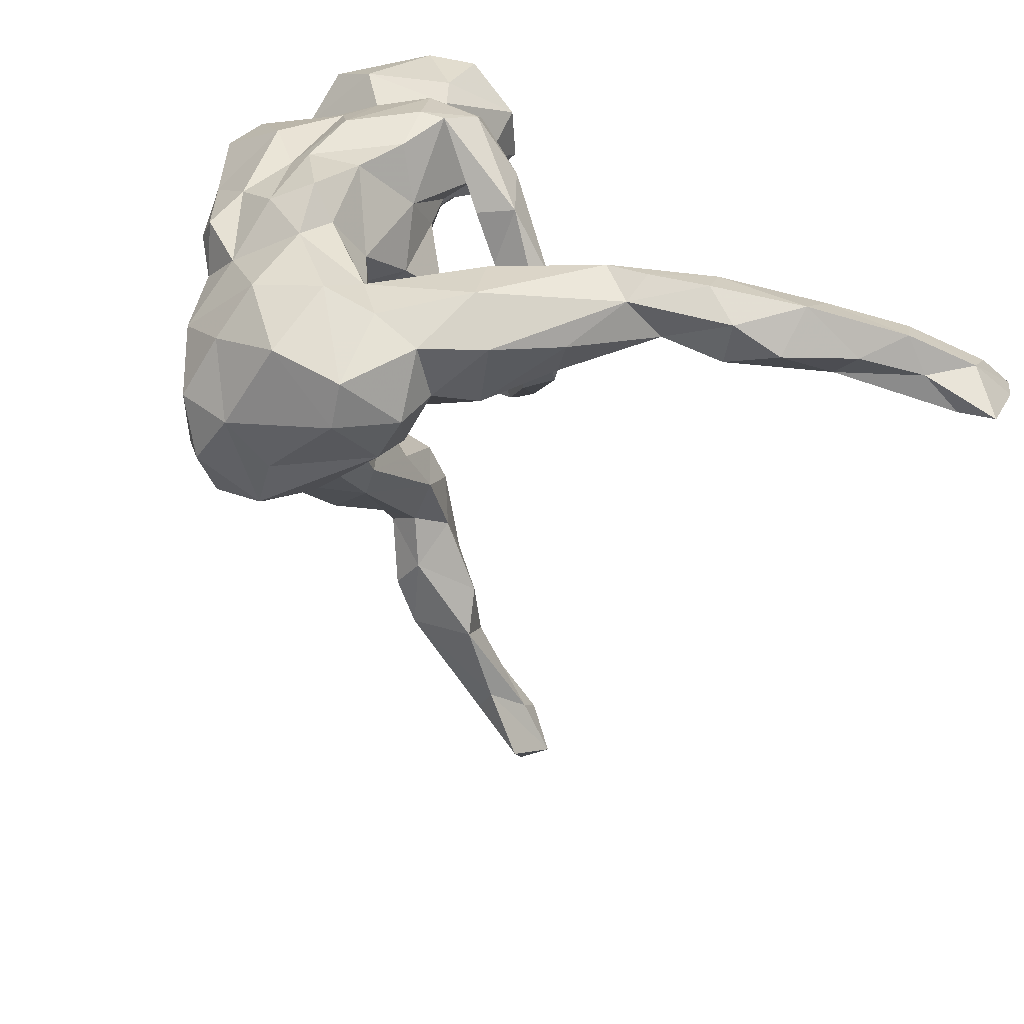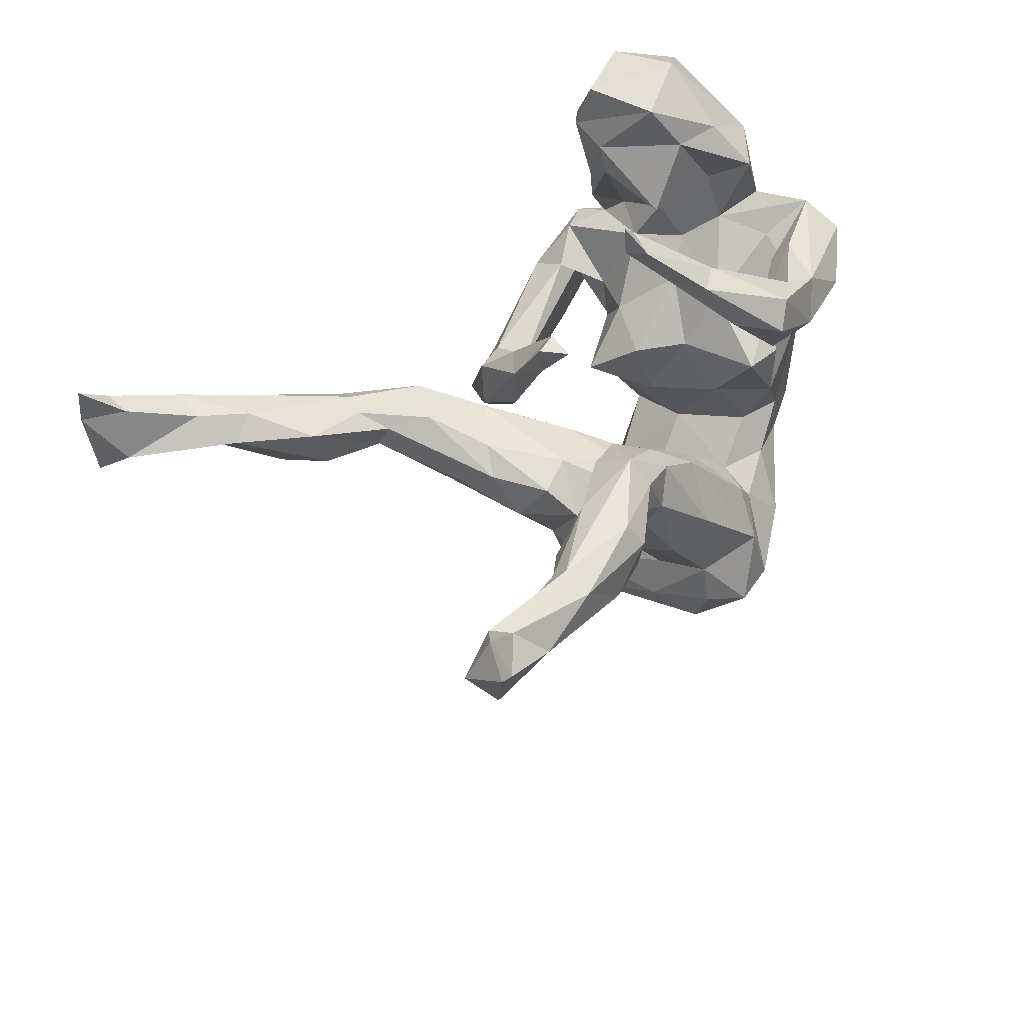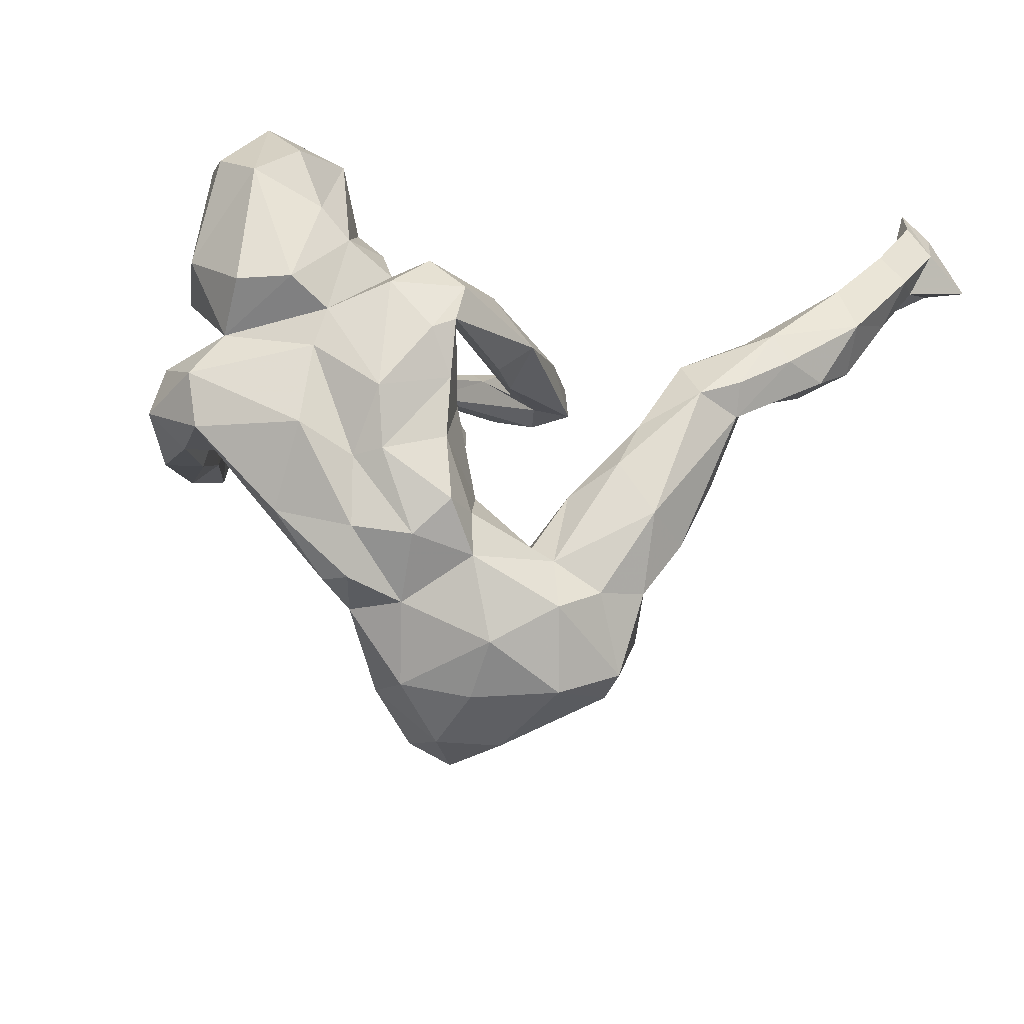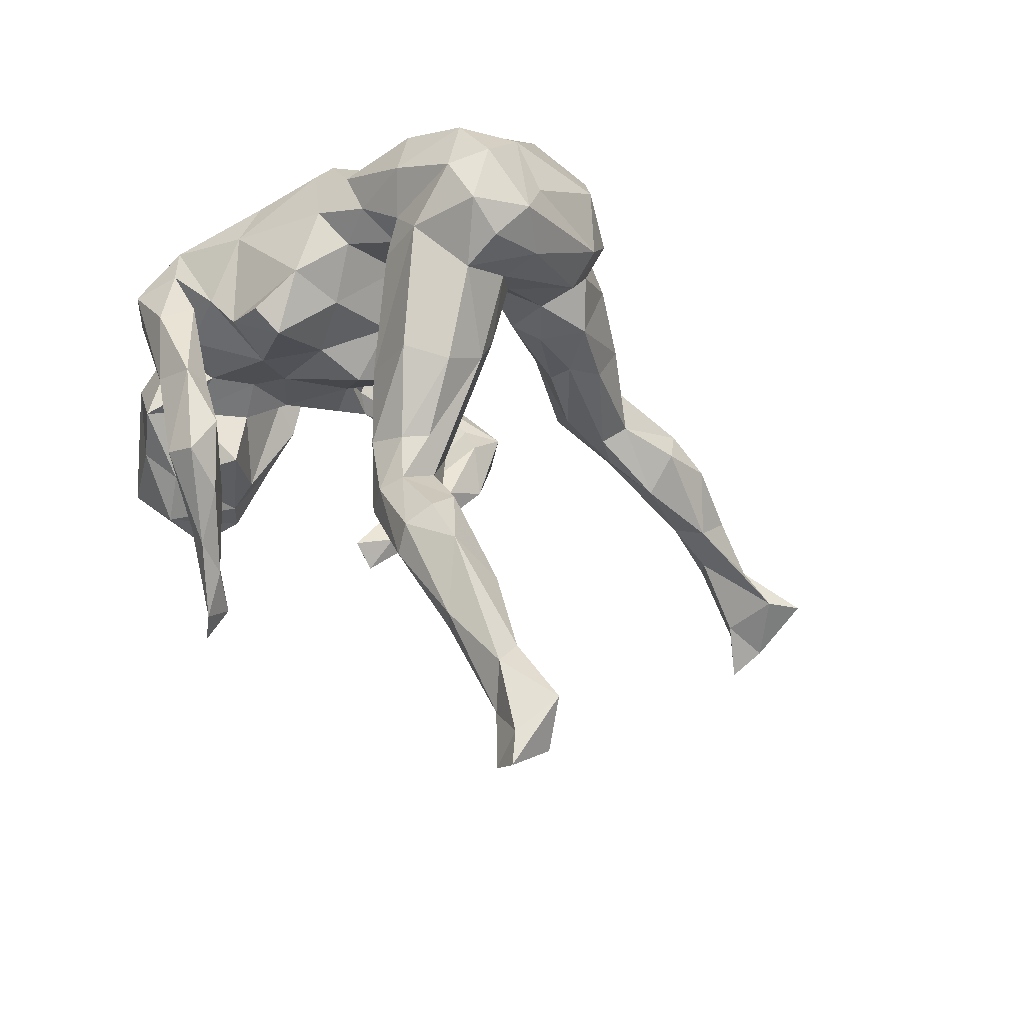
<metadata>
{"format":"obj","ext":"obj","renderer":"f3d","projection":"perspective","resolution":1024,"background":"white","views":[{"elev":40.2,"azim":-135.3,"up":"+Y"},{"elev":-64.6,"azim":33.4,"up":"+Y"},{"elev":-15.1,"azim":162.7,"up":"+Z"},{"elev":-52.9,"azim":163.0,"up":"+Y"}]}
</metadata>
<code>
v 0.4376 0.06715 -0.003939
v 0.3972 -0.03252 -0.04607
v 0.3882 0.1616 -0.04539
v 0.4176 0.0782 0.05774
v 0.3579 0.04902 0.3735
v 0.3629 0.01914 0.2599
v 0.3671 -0.04086 0.05159
v 0.3404 0.03058 -0.01346
v 0.3364 0.06281 0.04975
v 0.3941 0.1131 0.2061
v 0.3881 0.07906 -0.05327
v 0.3492 0.2193 0.1499
v 0.3779 0.01978 0.1777
v 0.3758 -0.1158 0.01159
v 0.3489 0.002269 -0.05386
v 0.3603 0.1218 0.3601
v 0.3995 0.1594 0.03034
v 0.3401 -0.1433 -0.03852
v 0.3522 0.1575 0.08876
v 0.3093 0.06064 0.1839
v 0.3303 -0.02826 0.03962
v 0.3385 -0.2424 0.05026
v 0.2629 0.2396 -0.04913
v 0.309 -0.2617 0.01738
v 0.2886 0.101 0.4251
v 0.3462 -0.1699 0.04627
v 0.3048 -0.1286 -0.01136
v 0.2886 -0.164 0.0294
v 0.3235 0.05211 -0.04279
v 0.3246 0.193 0.3236
v 0.3069 -0.006544 0.2712
v 0.2578 -0.2782 0.07093
v 0.2885 0.07251 0.1139
v 0.2984 -0.02564 0.3454
v 0.3039 0.1277 -0.123
v 0.2804 -0.219 -0.01148
v 0.2203 -0.01219 0.2033
v 0.2345 0.02046 0.415
v 0.274 -0.2697 0.1643
v 0.1969 0.02234 0.3276
v 0.2213 0.01455 0.01733
v 0.2833 0.01507 -0.03972
v 0.2415 -0.2295 0.1158
v 0.2801 0.2469 0.1522
v 0.2305 0.2008 0.2749
v 0.2803 0.177 -0.1573
v 0.258 -0.02004 -0.0979
v 0.2563 -0.3114 0.1534
v 0.1855 0.2061 -0.2491
v 0.2605 0.1882 0.3608
v 0.2199 0.08526 0.1153
v 0.1838 0.1273 0.3696
v 0.2286 -0.2657 0.1976
v 0.1862 0.2272 -0.1837
v 0.1796 0.04189 0.285
v 0.2153 -0.05656 -0.08697
v 0.2429 0.2263 0.06377
v 0.2113 -0.347 0.3079
v 0.2114 -0.2954 0.2816
v 0.2117 0.01168 -0.1637
v 0.1953 0.09962 -0.2231
v 0.2106 0.1679 -0.2455
v 0.1765 0.05758 0.07012
v 0.216 0.07808 0.1787
v 0.1835 0.04622 0.3765
v 0.2181 -0.3166 0.1965
v 0.1884 -0.3166 0.2675
v 0.164 0.2772 -0.000162
v 0.1902 0.1992 0.2312
v 0.2252 0.2281 0.1174
v 0.1349 0.02176 -0.119
v 0.1875 0.2335 -0.08846
v 0.1521 0.09203 0.2818
v 0.135 0.06361 -0.2719
v 0.1537 0.2601 -0.0824
v 0.1627 0.1574 0.193
v 0.1354 0.02278 -0.02416
v 0.1272 0.1422 0.2352
v 0.1455 0.2588 0.1546
v 0.1043 0.04374 -0.3678
v 0.1402 0.06375 -0.2035
v 0.07164 0.07315 0.07004
v 0.1067 0.1889 -0.2741
v 0.1651 0.134 -0.2761
v 0.06327 0.2712 0.02146
v 0.0747 0.02745 -0.2499
v 0.06392 0.01712 0.01072
v 0.1558 0.1039 0.1522
v 0.09351 0.2856 0.08589
v 0.08905 -0.04724 -0.2655
v 0.1248 0.1833 0.1901
v 0.1099 0.2547 -0.1958
v 0.06637 -0.07031 -0.3417
v 0.06757 -0.1672 -0.1296
v 0.08549 0.005783 -0.3047
v 0.06794 0.2693 -0.06144
v 0.05535 -0.0603 -0.163
v 0.06035 0.1899 0.1982
v 0.08314 0.2307 0.2017
v 0.09213 0.1335 -0.3751
v 0.05948 0.2825 0.1014
v 0.0273 0.0825 -0.4424
v 0.04995 -0.2644 -0.07355
v 0.06253 0.1416 0.09917
v 0.04031 -0.2403 -0.04614
v 0.0639 0.2817 -0.1505
v 0.0302 0.1896 0.007636
v 0.006881 -0.1977 0.1791
v 0.0414 0.05878 -0.07063
v 0.03956 -0.01531 -0.4296
v 0.04297 -0.2013 -0.2159
v 0.01409 -0.2911 -0.1151
v 0.02296 0.2364 -0.1556
v 0.04683 0.1057 -0.1558
v -0.002648 -0.08192 -0.4232
v 0.0377 0.1313 0.04976
v -0.02097 0.05557 0.01369
v -0.02961 0.02555 -0.2377
v -0.001248 0.1715 -0.117
v 0.02881 -0.3469 -0.05182
v -0.01393 -0.2387 0.1819
v -0.003057 -0.2425 -0.004981
v 0.01741 -0.2251 0.1493
v 0.0257 -0.3386 -0.002913
v 0.02379 -0.1624 -0.07568
v 0.03454 0.1707 0.1367
v 0.01928 0.1469 0.1615
v -0.003425 0.1116 -0.04217
v 0.04258 0.2693 0.1541
v -0.008658 -0.4707 -0.03747
v -0.01448 0.004546 -0.461
v 0.002272 -0.3463 -0.08304
v -0.00528 0.2297 -0.33
v -0.05675 -0.1743 -0.103
v -0.02368 -0.1166 -0.3254
v -0.02583 -0.2184 -0.2238
v -0.03462 0.1733 0.07347
v -0.03807 -0.2044 0.141
v -0.02093 0.07305 -0.2043
v -0.05905 -0.4199 0.002684
v -0.006371 -0.4541 -0.08197
v -0.05059 -0.1016 -0.3824
v -0.08266 0.1314 -0.1831
v -0.09646 0.2466 -0.2788
v -0.03078 -0.2912 0.002571
v -0.08149 0.1836 0.1071
v -0.02086 0.1909 0.1723
v -0.02476 -0.2869 -0.1261
v -0.07333 0.1019 0.07178
v 0.003083 0.1672 -0.3941
v -0.03709 -0.4357 -0.114
v -0.04625 -0.318 -0.07996
v -0.09062 0.06046 -0.1989
v -0.07943 -0.05412 0.1322
v -0.07279 -0.4985 -0.1129
v 0.02357 0.2466 -0.2169
v -0.02316 -0.1604 0.1339
v -0.04506 -0.09867 -0.1407
v -0.06648 -0.2485 -0.06392
v -0.1106 0.2021 -0.3876
v -0.08026 -0.1716 -0.2083
v -0.1217 -0.5476 -0.01212
v -0.09602 -0.5693 -0.006154
v -0.07893 0.1837 -0.1845
v -0.07638 -0.1044 0.1591
v -0.112 0.01497 -0.4103
v -0.1576 -0.6737 -0.05366
v -0.09787 -0.1186 -0.2055
v -0.06964 -0.344 -0.03155
v -0.1089 -0.02695 -0.2516
v -0.0729 -0.3875 -0.1011
v -0.1271 -0.05805 -0.3429
v -0.1035 0.0116 0.09144
v -0.06462 0.08427 -0.4434
v -0.122 0.02701 0.1359
v -0.1167 -0.1157 0.08995
v -0.1349 0.1753 -0.1051
v -0.1254 -0.4501 -0.02914
v -0.08858 -0.06426 -0.2937
v -0.07794 -0.1825 0.1535
v -0.08422 -0.5882 -0.04634
v -0.0919 -0.05626 -0.4174
v -0.2316 0.04403 -0.3138
v -0.1821 0.04248 -0.1952
v -0.1444 -0.04747 0.1475
v -0.1326 0.02832 0.06705
v -0.1693 -0.07999 0.1039
v -0.1574 0.09099 -0.1153
v -0.09996 0.2169 -0.2091
v -0.1425 0.09268 0.1164
v -0.1497 -0.5099 -0.06583
v -0.1462 -0.02261 0.05682
v -0.1737 -0.706 0.01324
v -0.1893 0.004401 0.111
v -0.208 0.1144 -0.3735
v -0.1885 0.02144 0.06408
v -0.1859 -0.7772 0.05071
v -0.2068 0.1775 -0.3539
v -0.193 -0.7671 -0.01425
v -0.2002 0.04703 -0.1313
v -0.195 -0.8122 0.007045
v -0.1989 -0.706 0.03453
v -0.166 0.2205 -0.2497
v -0.1943 0.2204 -0.06247
v -0.1841 -0.6304 -0.05158
v -0.2692 0.07286 -0.1514
v -0.2432 -0.7231 -0.05604
v -0.2072 -0.6778 0.003715
v -0.217 0.0299 -0.25
v -0.2516 0.1063 -0.02818
v -0.2506 -0.7587 0.01471
v -0.2482 0.1112 -0.2257
v -0.2356 0.1934 0.002823
v -0.2572 0.1054 -0.2913
v -0.2382 0.1938 -0.2405
v -0.3162 0.2274 0.05004
v -0.2414 0.2346 -0.1329
v -0.2694 0.07671 -0.07198
v -0.3271 0.1069 -0.05699
v -0.2995 0.1834 -0.1646
v -0.3096 0.1256 0.06094
v -0.3061 0.1793 0.1019
v -0.3536 0.1664 -0.06847
v -0.3761 0.2306 0.07
v -0.4358 0.2152 0.1516
v -0.3784 0.2078 0.02507
v -0.4143 0.1482 0.06095
v -0.4113 0.17 0.1512
v -0.4089 0.1388 0.1302
v -0.3798 0.1251 0.08283
v -0.4547 0.23 0.1097
v -0.5057 0.1386 0.08632
v -0.4877 0.1034 0.1482
v -0.5152 0.2028 0.09116
v -0.563 0.1336 0.2329
v -0.5702 0.2171 0.1799
v -0.6049 0.1089 0.2081
v -0.5566 0.1839 0.2443
v -0.5758 0.1636 0.1232
v -0.6443 0.1514 0.21
v -0.6341 0.1183 0.2815
v -0.7108 0.07024 0.3672
v -0.6455 0.151 0.3203
v -0.6756 0.1721 0.2776
v -0.709 0.1198 0.2797
v -0.725 0.09172 0.3993
v -0.7445 0.03898 0.4438
v -0.7468 0.1218 0.3456
v -0.7588 0.07353 0.2963
v -0.7778 0.05902 0.398
v -0.8171 0.08915 0.3031
v 0.2188 -0.3506 0.2592
f 250 242 247
f 246 247 242
f 248 250 247
f 249 242 250
f 65 52 73
f 69 73 52
f 40 65 73
f 38 52 65
f 163 181 130
f 141 130 181
f 124 163 130
f 193 181 163
f 53 39 26
f 22 26 39
f 43 53 26
f 59 39 53
f 167 199 207
f 201 207 199
f 205 167 207
f 193 199 167
f 197 201 199
f 211 207 201
f 167 181 193
f 155 181 167
f 202 193 163
f 32 24 48
f 22 48 24
f 66 32 48
f 36 24 32
f 18 22 24
f 39 48 22
f 14 26 22
f 243 246 242
f 248 247 246
f 55 40 73
f 34 65 40
f 37 40 55
f 78 55 73
f 45 52 50
f 25 50 52
f 30 45 50
f 69 52 45
f 30 50 25
f 38 25 52
f 31 40 37
f 64 37 55
f 20 31 37
f 34 40 31
f 16 5 10
f 6 10 5
f 30 16 10
f 25 5 16
f 34 31 6
f 13 6 31
f 5 34 6
f 10 6 13
f 20 13 31
f 202 197 193
f 199 193 197
f 211 197 202
f 208 202 163
f 162 208 163
f 211 202 208
f 66 53 43
f 32 66 43
f 67 53 66
f 252 66 48
f 252 48 39
f 59 252 39
f 197 211 201
f 205 207 211
f 251 250 248
f 243 248 246
f 34 38 65
f 5 25 38
f 16 30 25
f 5 38 34
f 108 121 123
f 138 123 121
f 157 108 123
f 180 121 108
f 67 59 53
f 58 59 67
f 252 67 66
f 205 211 208
f 58 252 59
f 58 67 252
f 239 234 232
f 227 232 234
f 237 239 232
f 236 234 239
f 60 35 42
f 29 42 35
f 47 60 42
f 61 35 60
f 71 60 56
f 47 56 60
f 77 71 56
f 81 60 71
f 111 93 94
f 90 94 93
f 103 111 94
f 135 93 111
f 97 94 90
f 95 90 93
f 135 111 136
f 112 136 111
f 161 135 136
f 46 3 35
f 29 35 3
f 62 46 35
f 23 3 46
f 62 35 61
f 81 61 60
f 114 81 71
f 86 97 90
f 125 94 97
f 54 23 46
f 17 3 23
f 49 54 46
f 72 23 54
f 109 114 71
f 86 81 114
f 118 158 97
f 125 97 158
f 86 118 97
f 170 158 118
f 153 170 118
f 168 158 170
f 134 158 168
f 179 168 170
f 92 72 54
f 57 23 72
f 68 57 72
f 17 23 57
f 75 68 72
f 70 57 68
f 77 109 71
f 128 114 109
f 92 75 72
f 85 68 75
f 96 75 106
f 92 106 75
f 113 96 106
f 85 75 96
f 89 68 85
f 119 96 113
f 164 119 113
f 107 96 119
f 117 128 109
f 119 114 128
f 143 114 119
f 107 119 128
f 107 85 96
f 213 188 177
f 143 177 188
f 204 213 177
f 210 188 213
f 221 210 213
f 200 188 210
f 218 206 200
f 184 200 206
f 210 218 200
f 219 206 218
f 184 188 200
f 221 218 210
f 230 219 218
f 223 206 219
f 189 204 177
f 216 213 204
f 216 204 217
f 189 217 204
f 226 216 217
f 222 213 216
f 224 216 226
f 220 226 217
f 226 220 223
f 206 223 220
f 227 226 223
f 215 220 217
f 225 216 224
f 231 224 226
f 115 93 135
f 49 46 62
f 84 49 62
f 84 62 61
f 74 84 61
f 74 61 81
f 80 84 74
f 86 74 81
f 95 74 86
f 95 86 90
f 179 135 161
f 148 161 136
f 168 179 161
f 172 135 179
f 83 54 49
f 139 86 114
f 139 118 86
f 159 168 161
f 209 179 170
f 143 139 114
f 153 118 139
f 184 170 153
f 143 153 139
f 184 209 170
f 172 179 209
f 212 209 184
f 156 106 92
f 164 143 119
f 177 143 164
f 188 153 143
f 188 184 153
f 156 113 106
f 189 164 113
f 189 177 164
f 212 184 206
f 203 217 189
f 212 206 220
f 227 223 219
f 110 95 93
f 110 93 115
f 142 115 135
f 172 142 135
f 182 115 142
f 74 95 80
f 110 80 95
f 100 84 80
f 182 142 172
f 183 182 172
f 83 49 84
f 100 83 84
f 183 172 209
f 92 54 83
f 156 92 83
f 133 156 83
f 189 113 156
f 214 183 209
f 144 189 156
f 212 214 209
f 195 183 214
f 215 214 212
f 144 203 189
f 215 217 203
f 198 215 203
f 220 215 212
f 198 214 215
f 131 110 115
f 102 100 80
f 133 83 100
f 102 80 110
f 131 115 182
f 150 133 100
f 166 182 183
f 144 156 133
f 174 182 166
f 195 166 183
f 174 166 195
f 160 144 133
f 198 203 144
f 214 198 195
f 160 195 198
f 131 102 110
f 150 100 102
f 174 102 131
f 174 131 182
f 160 133 150
f 174 150 102
f 160 150 174
f 195 160 174
f 198 144 160
f 169 145 159
f 122 159 145
f 152 169 159
f 140 145 169
f 19 12 10
f 30 10 12
f 13 19 10
f 44 12 19
f 70 44 19
f 30 12 44
f 41 33 51
f 20 51 33
f 63 41 51
f 9 33 41
f 88 51 64
f 20 64 51
f 76 88 64
f 63 51 88
f 77 41 63
f 82 63 88
f 82 87 63
f 77 63 87
f 117 87 82
f 104 82 88
f 70 69 44
f 45 44 69
f 91 69 70
f 79 91 70
f 78 69 91
f 68 79 70
f 99 91 79
f 98 104 88
f 116 82 104
f 173 154 186
f 157 186 154
f 149 173 186
f 175 154 173
f 176 192 157
f 186 157 192
f 138 176 157
f 187 192 176
f 180 187 176
f 196 192 187
f 129 99 79
f 98 91 99
f 91 98 88
f 127 104 98
f 147 127 98
f 126 104 127
f 173 126 127
f 107 104 126
f 175 127 147
f 190 175 147
f 173 127 175
f 149 126 173
f 137 126 149
f 196 149 186
f 194 196 187
f 186 192 196
f 185 194 187
f 190 196 194
f 89 129 79
f 147 99 129
f 99 147 98
f 146 147 129
f 101 146 129
f 190 147 146
f 194 175 190
f 196 190 146
f 185 175 194
f 233 228 235
f 238 235 228
f 237 233 235
f 229 228 233
f 225 238 228
f 243 235 238
f 222 225 228
f 236 238 225
f 241 237 235
f 232 233 237
f 243 241 235
f 249 237 241
f 244 238 236
f 240 244 236
f 243 238 244
f 248 243 244
f 239 240 236
f 245 244 240
f 2 11 1
f 3 1 11
f 14 2 1
f 15 11 2
f 18 15 2
f 8 11 15
f 3 17 1
f 4 1 17
f 14 1 4
f 19 4 17
f 9 11 8
f 27 8 15
f 9 29 11
f 3 11 29
f 41 29 9
f 56 47 42
f 41 56 42
f 29 41 42
f 77 56 41
f 105 103 94
f 125 105 94
f 124 103 105
f 122 105 125
f 122 125 134
f 158 134 125
f 159 122 134
f 168 159 134
f 152 161 148
f 132 152 148
f 159 161 152
f 57 19 17
f 70 19 57
f 109 77 87
f 117 109 87
f 116 117 82
f 89 79 68
f 107 116 104
f 128 117 116
f 107 126 101
f 137 101 126
f 85 107 101
f 89 85 101
f 128 116 107
f 146 137 149
f 101 129 89
f 146 101 137
f 196 146 149
f 229 230 221
f 218 221 230
f 222 229 221
f 233 230 229
f 213 222 221
f 228 229 222
f 216 225 222
f 233 227 230
f 219 230 227
f 232 227 233
f 236 231 234
f 226 234 231
f 225 231 236
f 224 231 225
f 240 239 237
f 245 240 237
f 112 111 103
f 120 112 103
f 148 136 112
f 132 148 112
f 234 226 227
f 43 26 28
f 7 28 26
f 36 43 28
f 43 36 32
f 163 124 140
f 145 140 124
f 162 163 140
f 178 162 140
f 191 208 162
f 205 208 191
f 155 205 191
f 178 191 162
f 155 167 205
f 171 152 132
f 120 132 112
f 249 245 237
f 154 175 185
f 108 157 154
f 171 169 152
f 124 122 145
f 105 122 124
f 4 33 9
f 33 13 20
f 19 13 33
f 33 4 19
f 8 4 9
f 178 169 171
f 191 178 171
f 140 169 178
f 155 191 171
f 151 155 171
f 151 171 132
f 120 103 124
f 141 132 120
f 21 4 8
f 27 21 8
f 7 4 21
f 14 4 7
f 28 7 21
f 26 14 7
f 141 155 151
f 151 132 141
f 181 155 141
f 130 141 120
f 124 130 120
f 28 27 36
f 18 36 27
f 21 27 28
f 27 15 18
f 18 2 14
f 36 18 24
f 22 18 14
f 249 250 251
f 245 249 251
f 251 248 245
f 244 245 248
f 243 242 241
f 249 241 242
f 180 185 187
f 165 154 185
f 108 154 165
f 180 165 185
f 76 91 88
f 108 165 180
f 138 180 176
f 78 76 55
f 64 55 76
f 91 76 78
f 73 69 78
f 30 44 45
f 121 180 138
f 123 138 157
f 37 64 20

</code>
